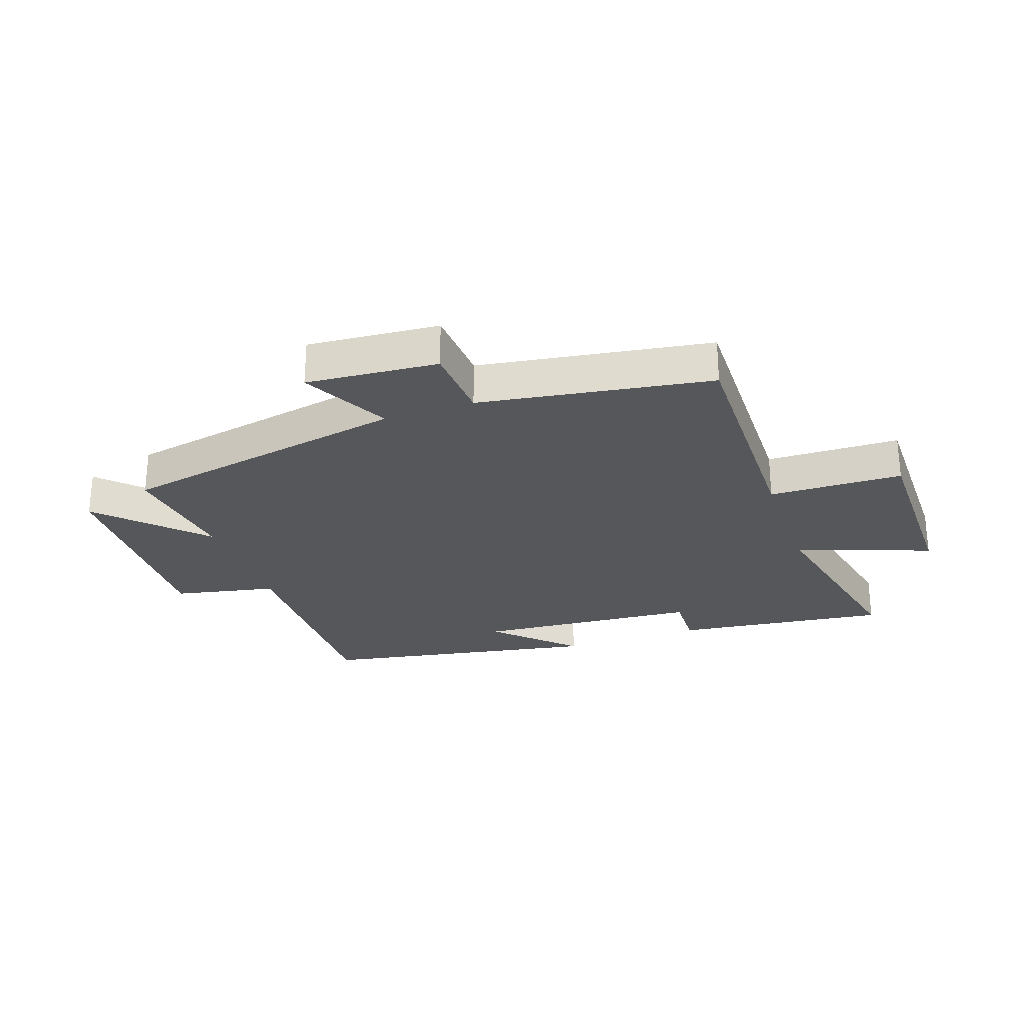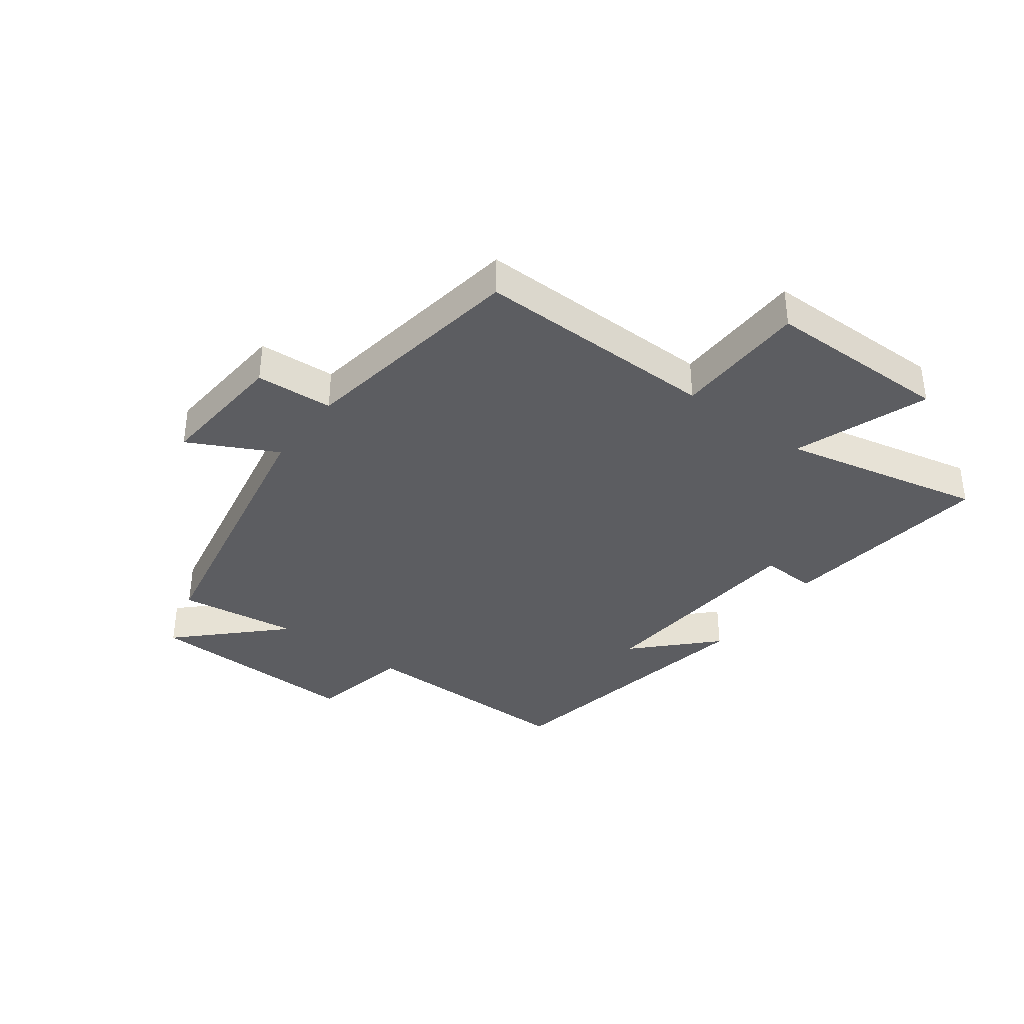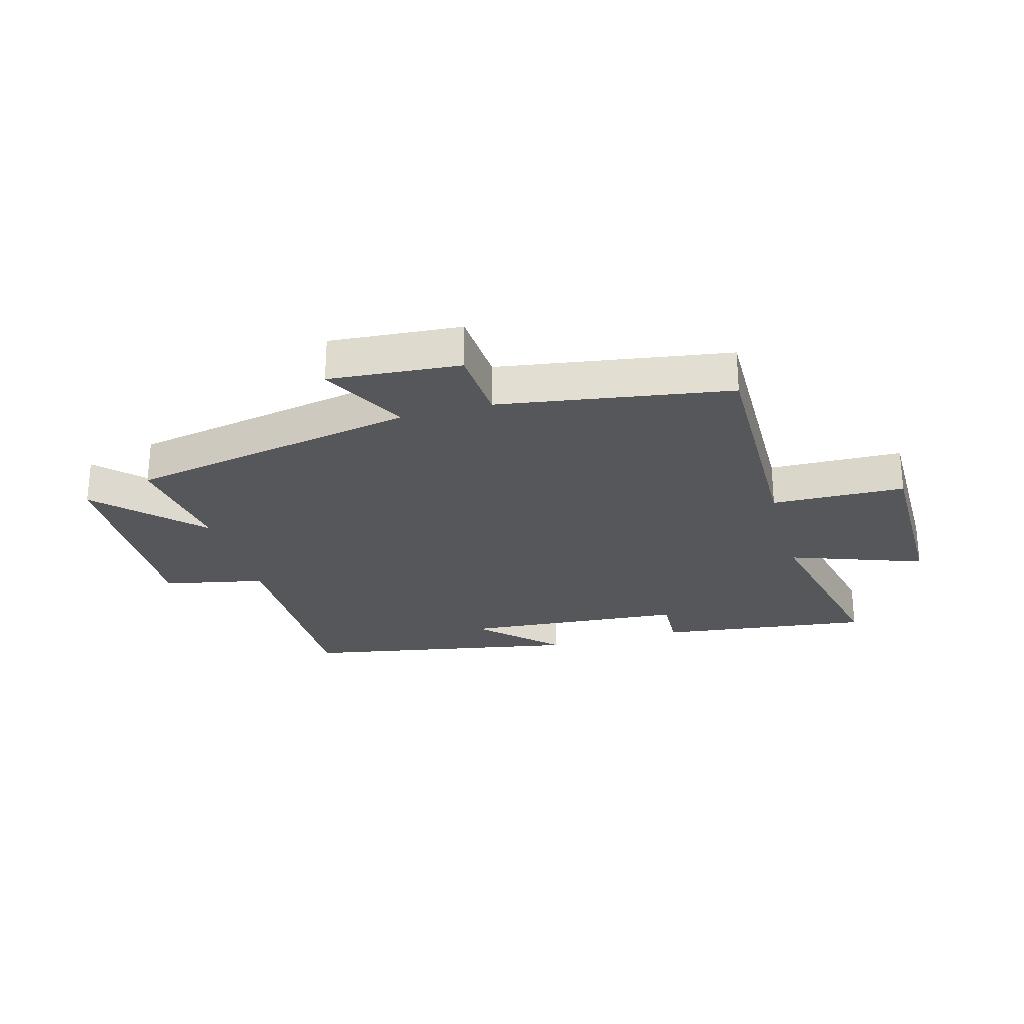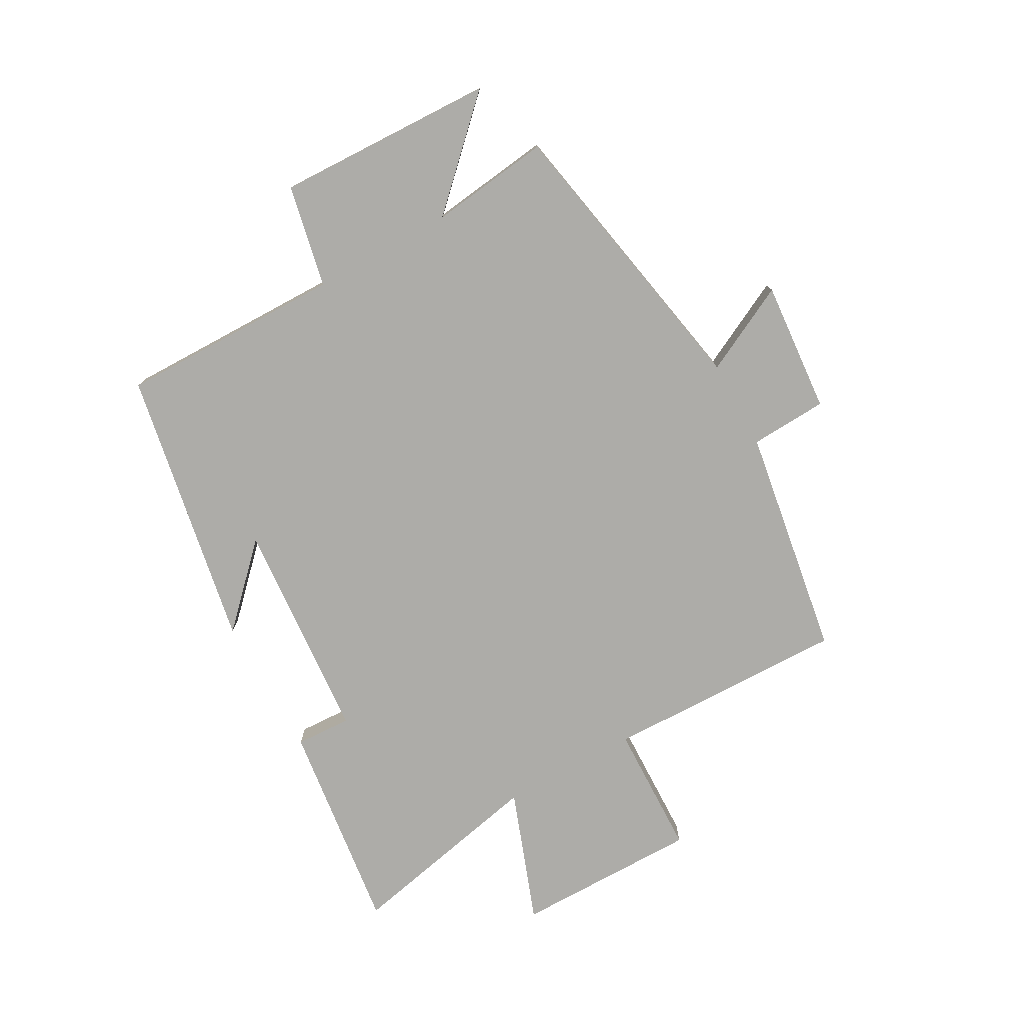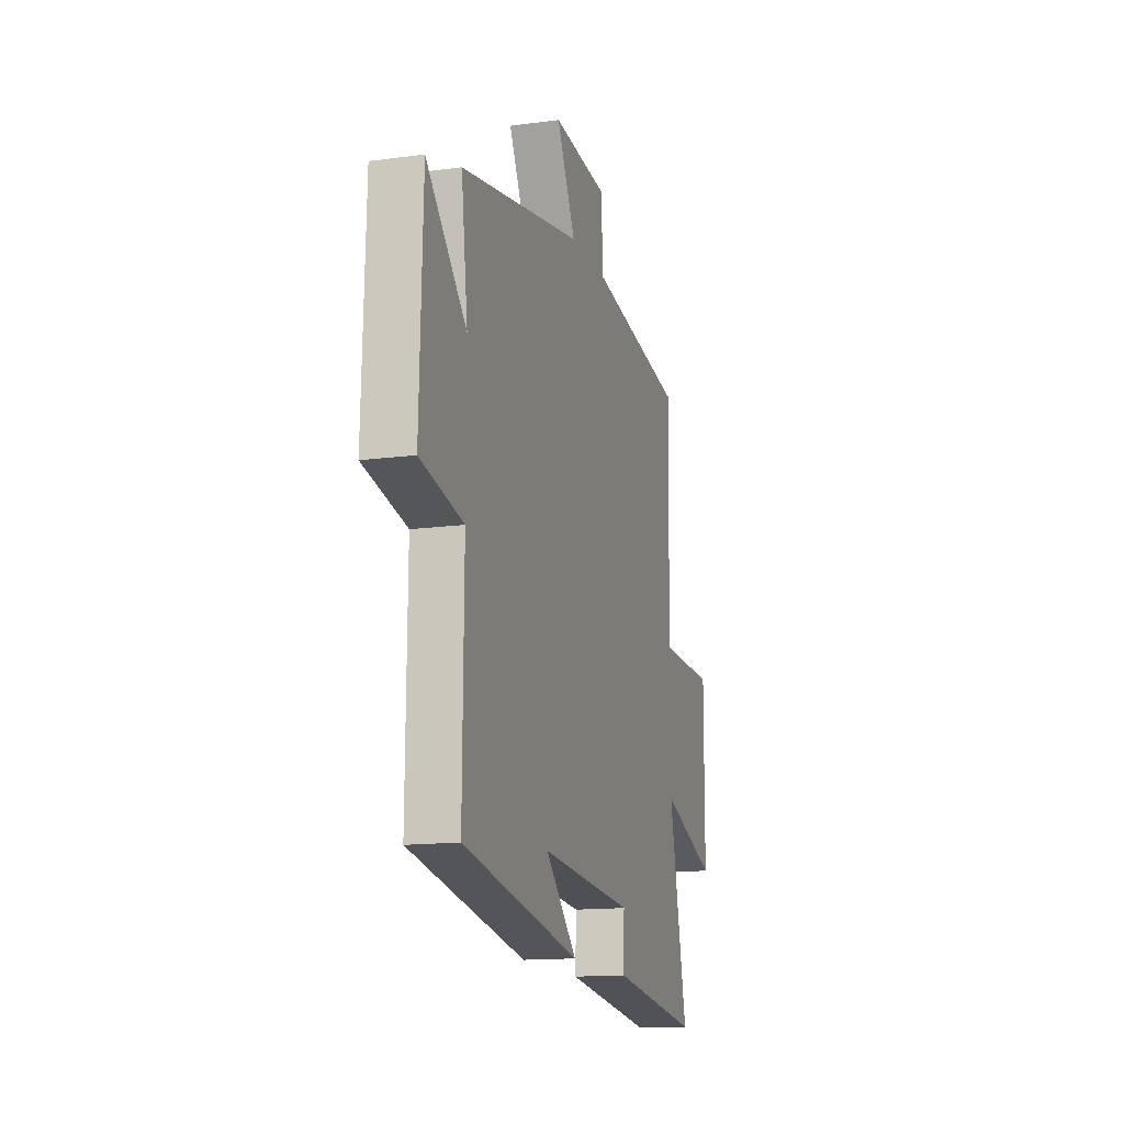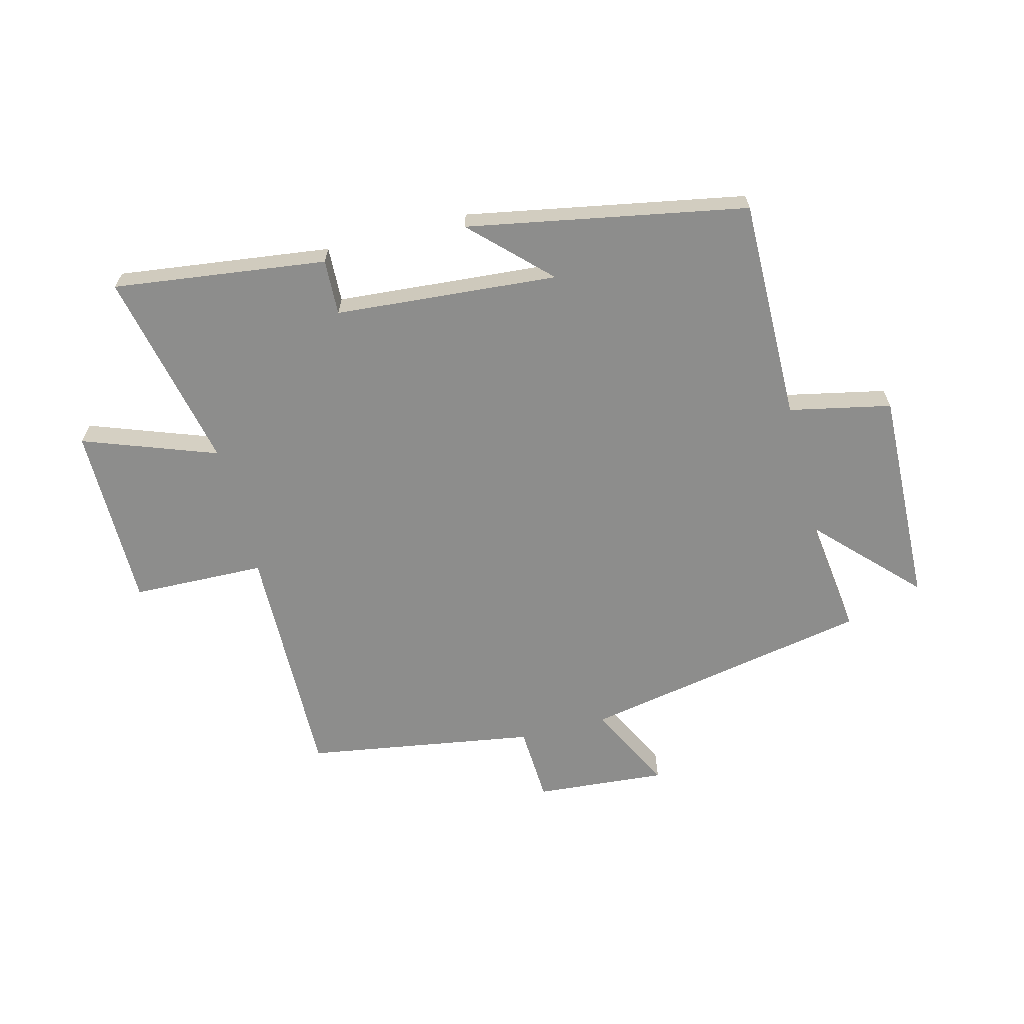
<metadata>
{"format":"obj","ext":"obj","renderer":"f3d","projection":"perspective","resolution":1024,"background":"white","views":[{"elev":-27.0,"azim":19.4,"up":"+Y"},{"elev":-36.9,"azim":53.5,"up":"+Y"},{"elev":-26.4,"azim":15.7,"up":"+Y"},{"elev":-76.6,"azim":-61.0,"up":"+Y"},{"elev":-14.4,"azim":-73.7,"up":"+Z"},{"elev":-64.5,"azim":-165.6,"up":"+Y"}]}
</metadata>
<code>
v -0.526 0.07 0.407
v -0.035 0.07 0.5
v -0.11 0.07 0.648
v 0.112 0.07 0.63
v 0.119 0.07 0.5
v 0.508 0.07 0.438
v 0.5 0.07 0.029
v 0.725 0.07 0.023
v 0.725 0.07 -0.289
v 0.5 0.07 -0.207
v 0.573 0.07 -0.546
v 0.213 0.07 -0.5
v 0.217 0.07 -0.406
v -0.159 0.07 -0.376
v -0.033 0.07 -0.5
v -0.504 0.07 -0.413
v -0.5 0.07 -0.036
v -0.672 0.07 0
v -0.66 0.07 0.368
v -0.5 0.07 0.204
v -0.526 0 0.407
v -0.035 0 0.5
v -0.11 0 0.648
v 0.112 0 0.63
v 0.119 0 0.5
v 0.508 0 0.438
v 0.5 0 0.029
v 0.725 0 0.023
v 0.725 0 -0.289
v 0.5 0 -0.207
v 0.573 0 -0.546
v 0.213 0 -0.5
v 0.217 0 -0.406
v -0.159 0 -0.376
v -0.033 0 -0.5
v -0.504 0 -0.413
v -0.5 0 -0.036
v -0.672 0 0
v -0.66 0 0.368
v -0.5 0 0.204
f 17 18 19 20
f 14 15 16
f 14 16 17
f 13 14 17 20
f 10 11 12 13
f 7 8 9 10
f 20 1 2
f 13 20 2
f 10 13 2
f 7 10 2
f 2 3 4 5
f 2 5 6 7
f 40 39 38 37
f 36 35 34
f 37 36 34
f 40 37 34 33
f 33 32 31 30
f 30 29 28 27
f 22 21 40
f 22 40 33
f 22 33 30
f 22 30 27
f 25 24 23 22
f 27 26 25 22
f 1 21 22 2
f 2 22 23 3
f 3 23 24 4
f 4 24 25 5
f 5 25 26 6
f 6 26 27 7
f 7 27 28 8
f 8 28 29 9
f 9 29 30 10
f 10 30 31 11
f 11 31 32 12
f 12 32 33 13
f 13 33 34 14
f 14 34 35 15
f 15 35 36 16
f 16 36 37 17
f 17 37 38 18
f 18 38 39 19
f 19 39 40 20
f 20 40 21 1

</code>
